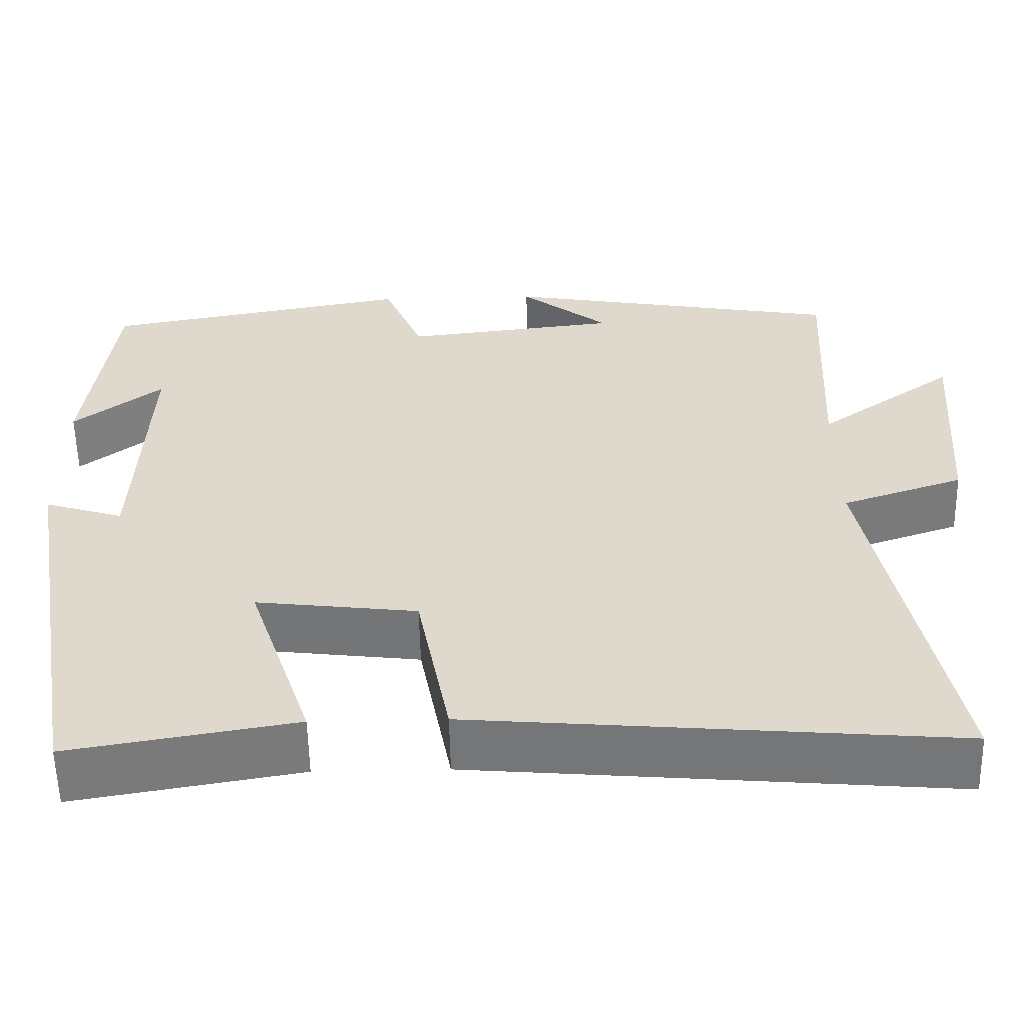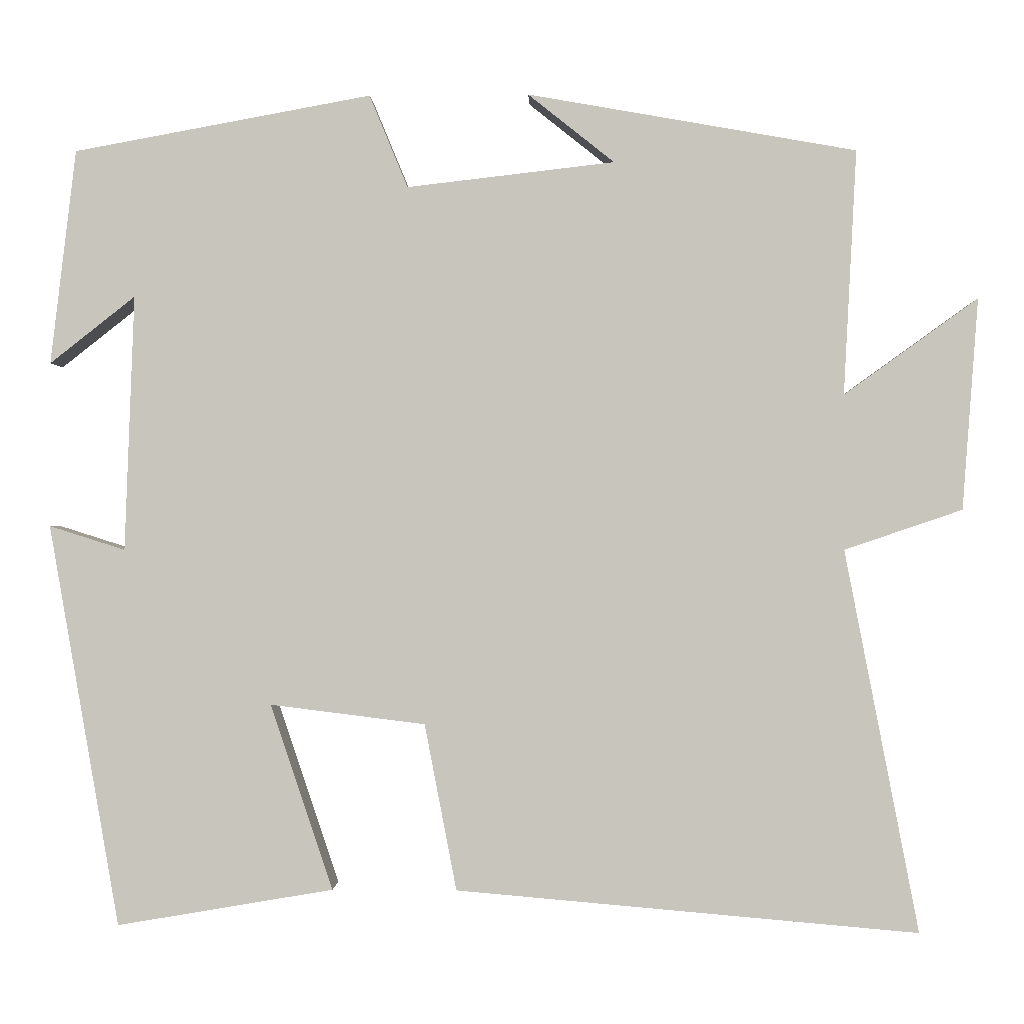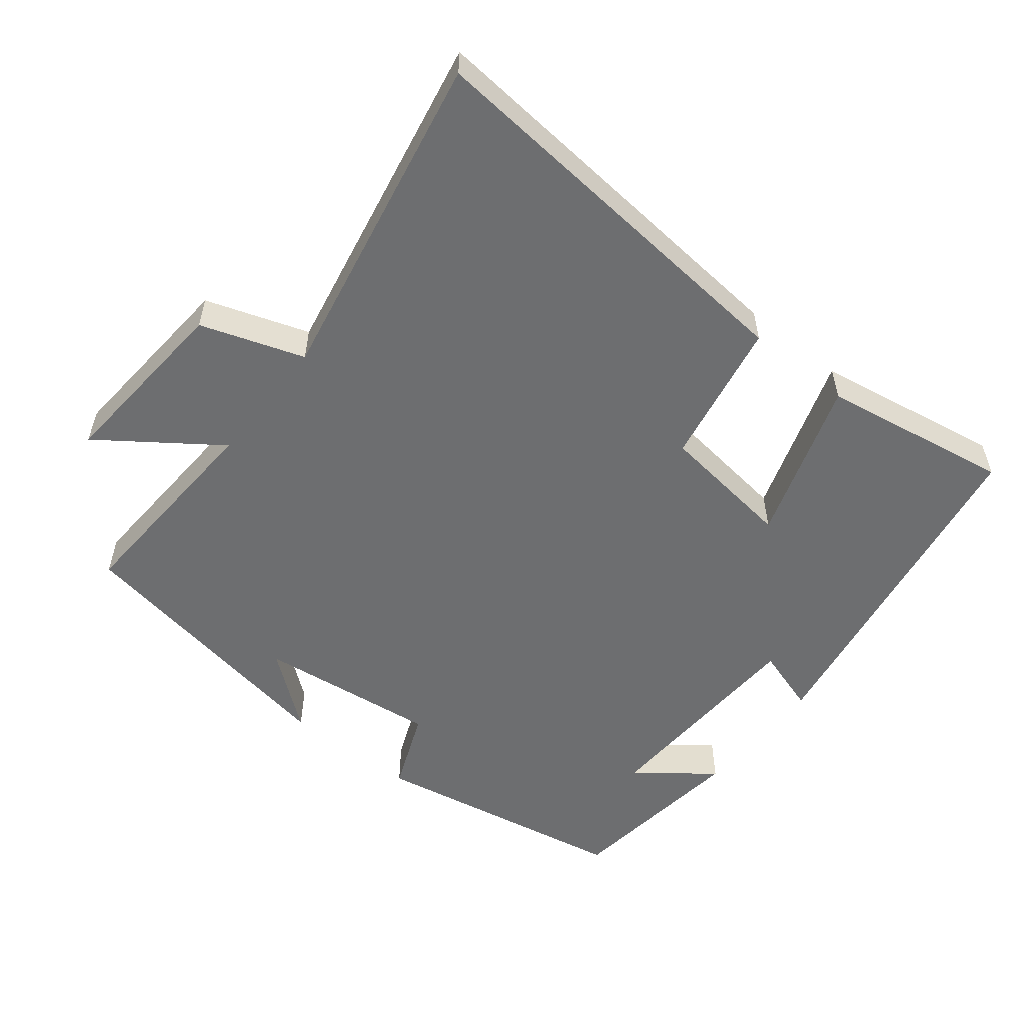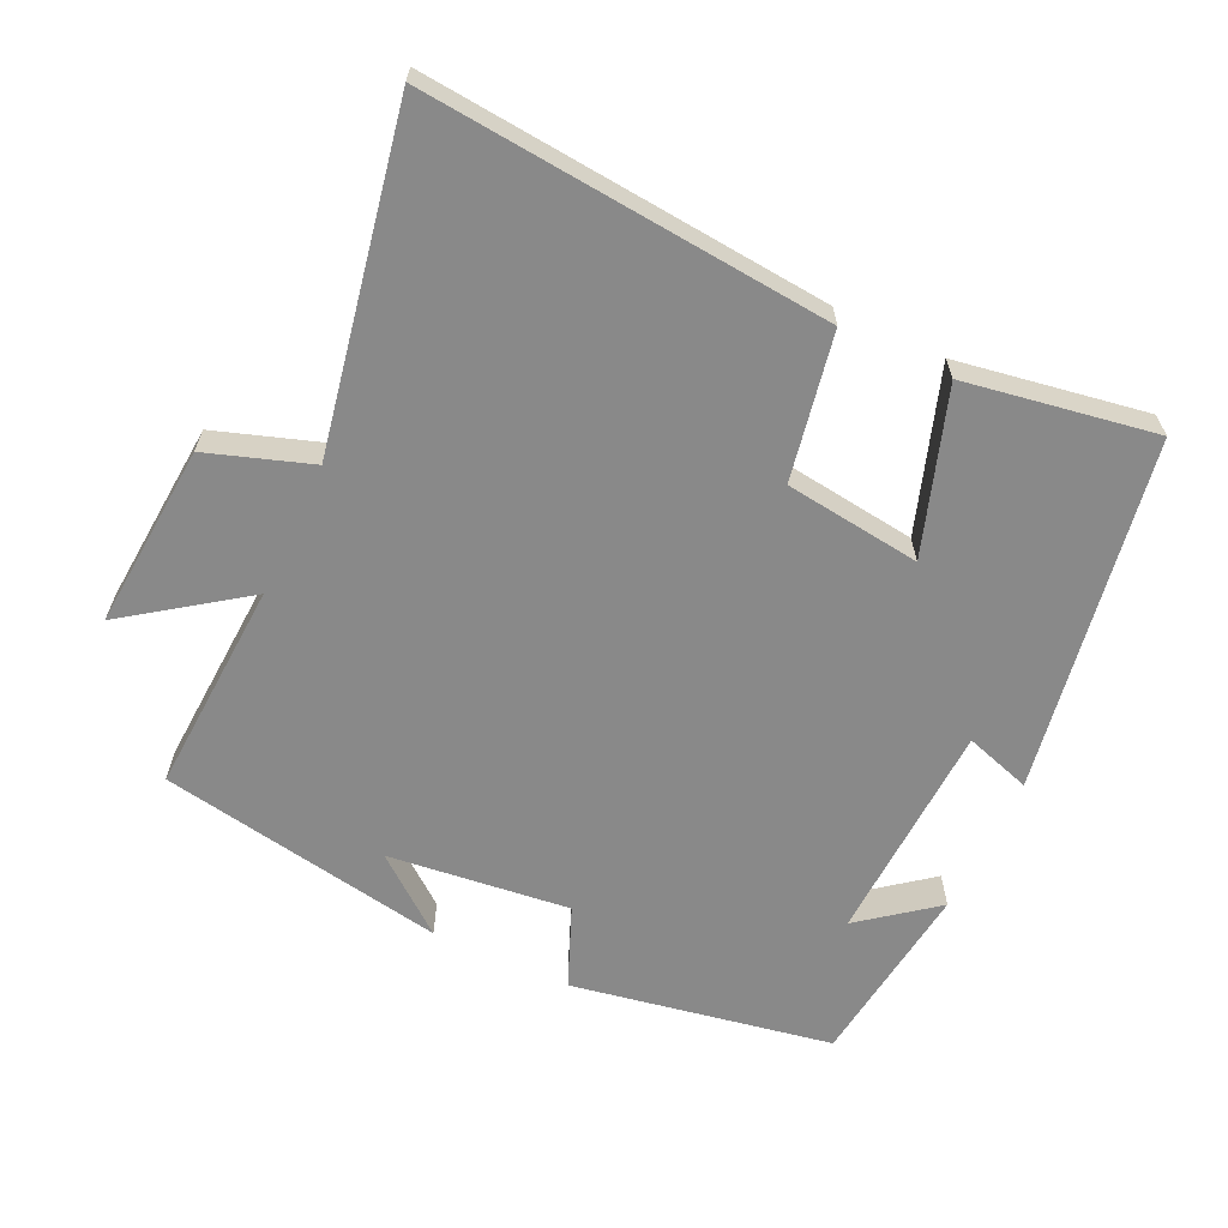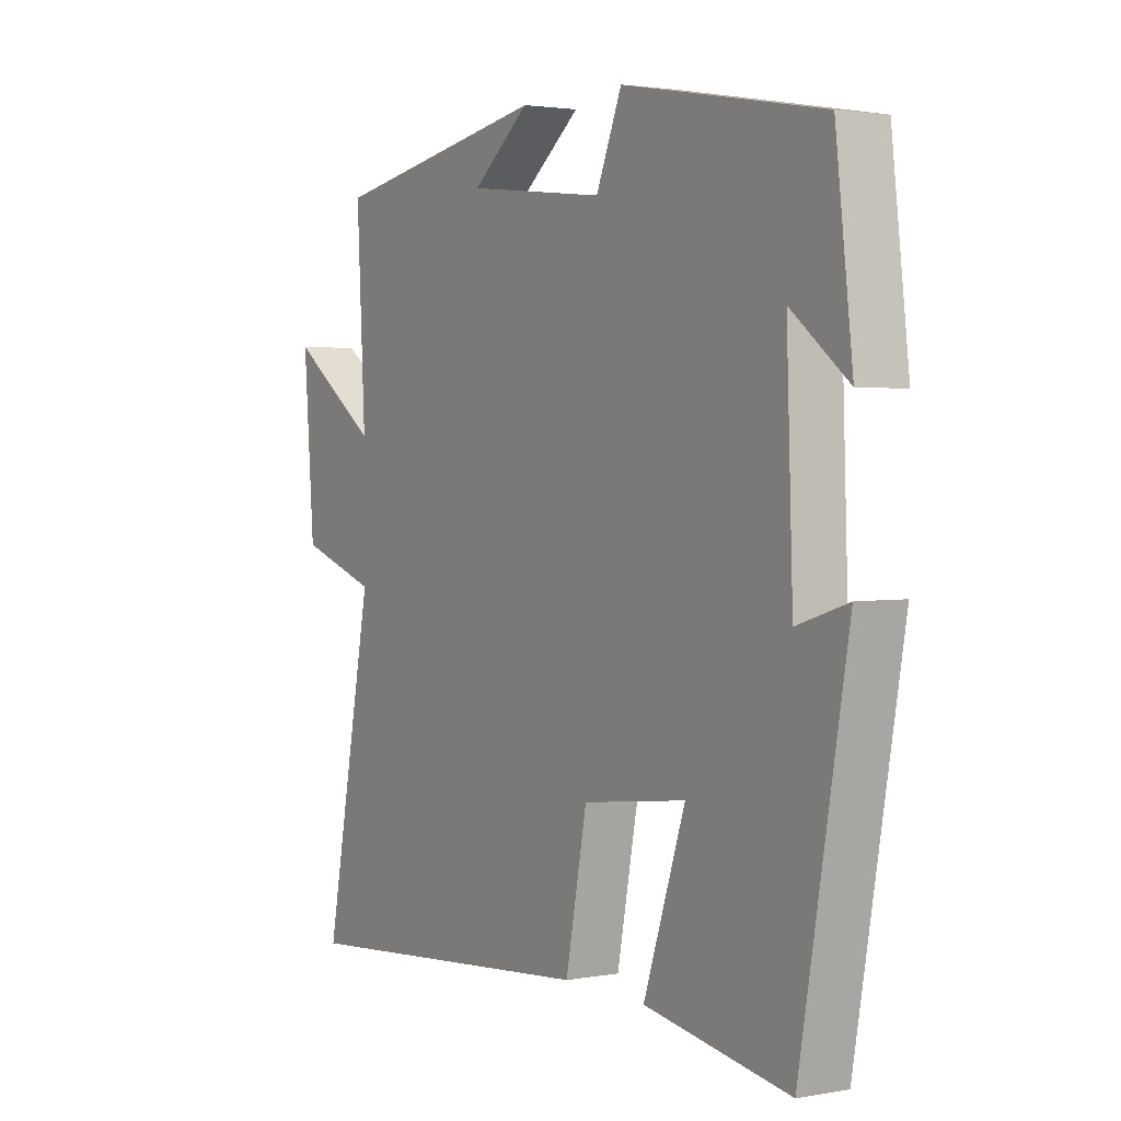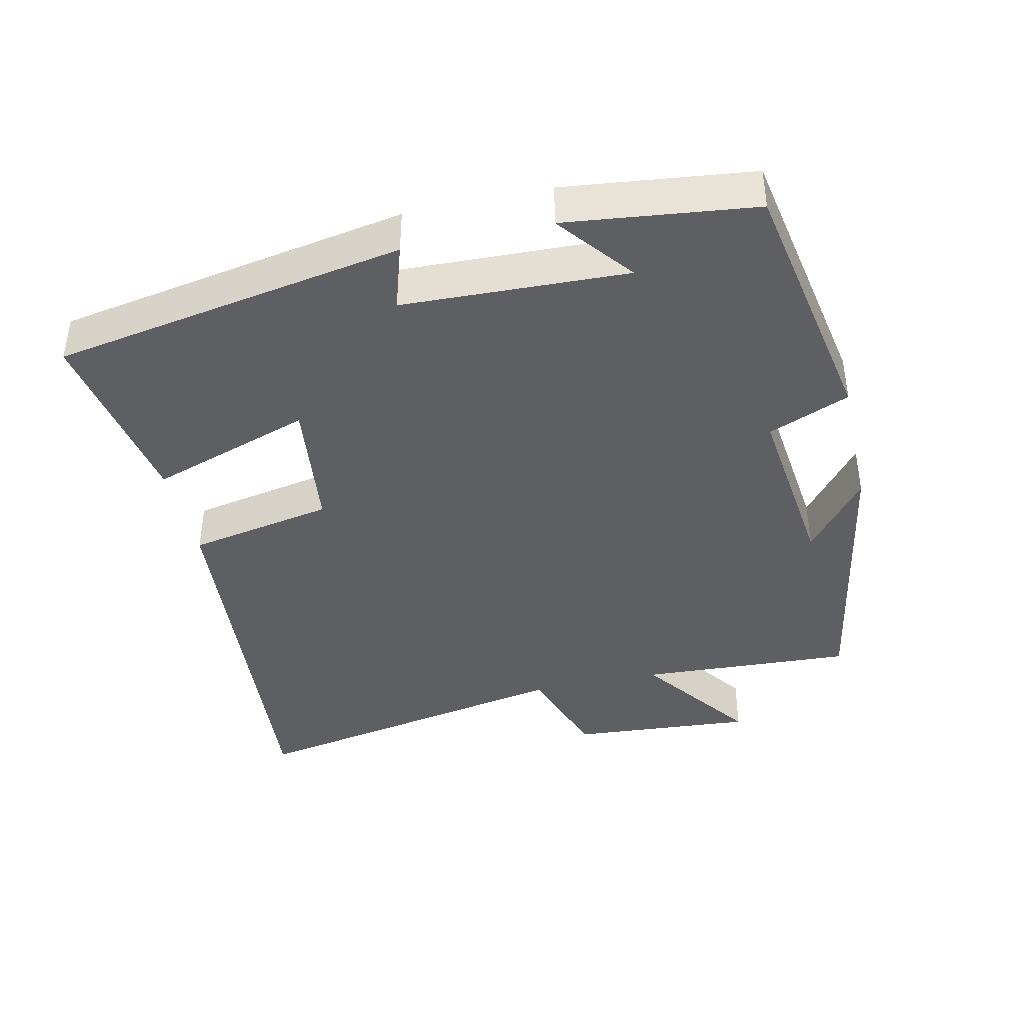
<metadata>
{"format":"obj","ext":"obj","renderer":"f3d","projection":"perspective","resolution":1024,"background":"white","views":[{"elev":-57.5,"azim":1.2,"up":"+Z"},{"elev":-0.8,"azim":2.1,"up":"+Z"},{"elev":-54.3,"azim":141.4,"up":"+Y"},{"elev":-63.1,"azim":154.7,"up":"+Y"},{"elev":2.4,"azim":-122.3,"up":"+Z"},{"elev":-40.6,"azim":-77.3,"up":"+Y"}]}
</metadata>
<code>
v -0.468 0.07 0.432
v -0.095 0.07 0.5
v -0.047 0.07 0.384
v 0.213 0.07 0.414
v 0.105 0.07 0.5
v 0.516 0.07 0.427
v 0.5 0.07 0.121
v 0.667 0.07 0.241
v 0.647 0.07 -0.023
v 0.5 0.07 -0.073
v 0.592 0.07 -0.55
v 0.015 0.07 -0.5
v -0.025 0.07 -0.292
v -0.219 0.07 -0.268
v -0.141 0.07 -0.5
v -0.412 0.07 -0.546
v -0.5 0.07 -0.043
v -0.405 0.07 -0.073
v -0.393 0.07 0.247
v -0.5 0.07 0.163
v -0.468 0 0.432
v -0.095 0 0.5
v -0.047 0 0.384
v 0.213 0 0.414
v 0.105 0 0.5
v 0.516 0 0.427
v 0.5 0 0.121
v 0.667 0 0.241
v 0.647 0 -0.023
v 0.5 0 -0.073
v 0.592 0 -0.55
v 0.015 0 -0.5
v -0.025 0 -0.292
v -0.219 0 -0.268
v -0.141 0 -0.5
v -0.412 0 -0.546
v -0.5 0 -0.043
v -0.405 0 -0.073
v -0.393 0 0.247
v -0.5 0 0.163
f 19 20 1 2
f 18 19 2 3
f 16 17 18
f 15 16 18
f 14 15 18
f 18 3 4
f 14 18 4
f 13 14 4
f 12 13 4
f 11 12 4
f 10 11 4
f 7 8 9 10
f 7 10 4
f 6 7 4
f 4 5 6
f 22 21 40 39
f 23 22 39 38
f 38 37 36
f 38 36 35
f 38 35 34
f 24 23 38
f 24 38 34
f 24 34 33
f 24 33 32
f 24 32 31
f 24 31 30
f 30 29 28 27
f 24 30 27
f 24 27 26
f 26 25 24
f 1 21 22 2
f 2 22 23 3
f 3 23 24 4
f 4 24 25 5
f 5 25 26 6
f 6 26 27 7
f 7 27 28 8
f 8 28 29 9
f 9 29 30 10
f 10 30 31 11
f 11 31 32 12
f 12 32 33 13
f 13 33 34 14
f 14 34 35 15
f 15 35 36 16
f 16 36 37 17
f 17 37 38 18
f 18 38 39 19
f 19 39 40 20
f 20 40 21 1

</code>
